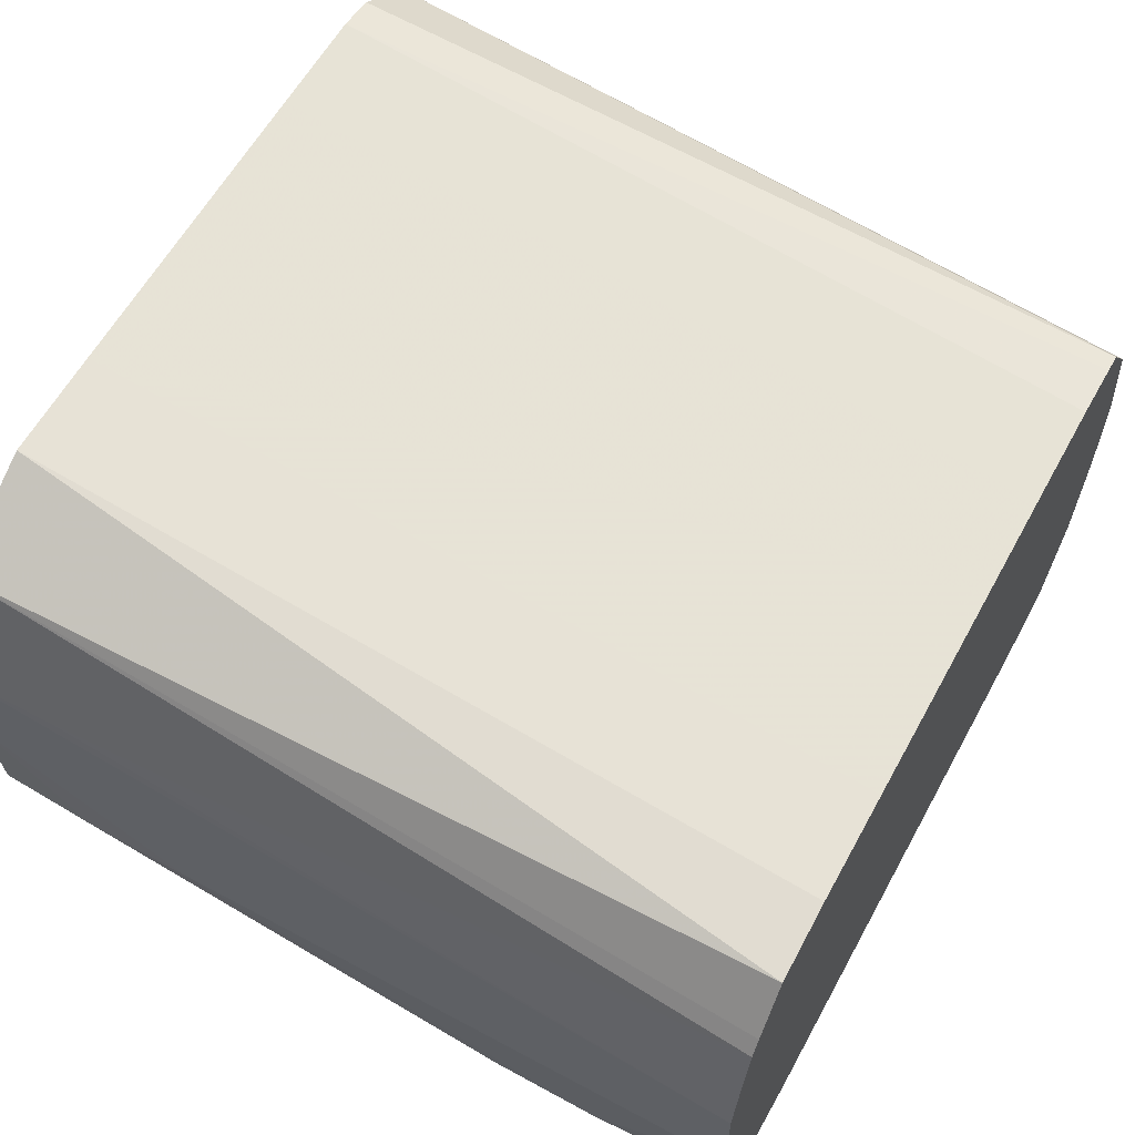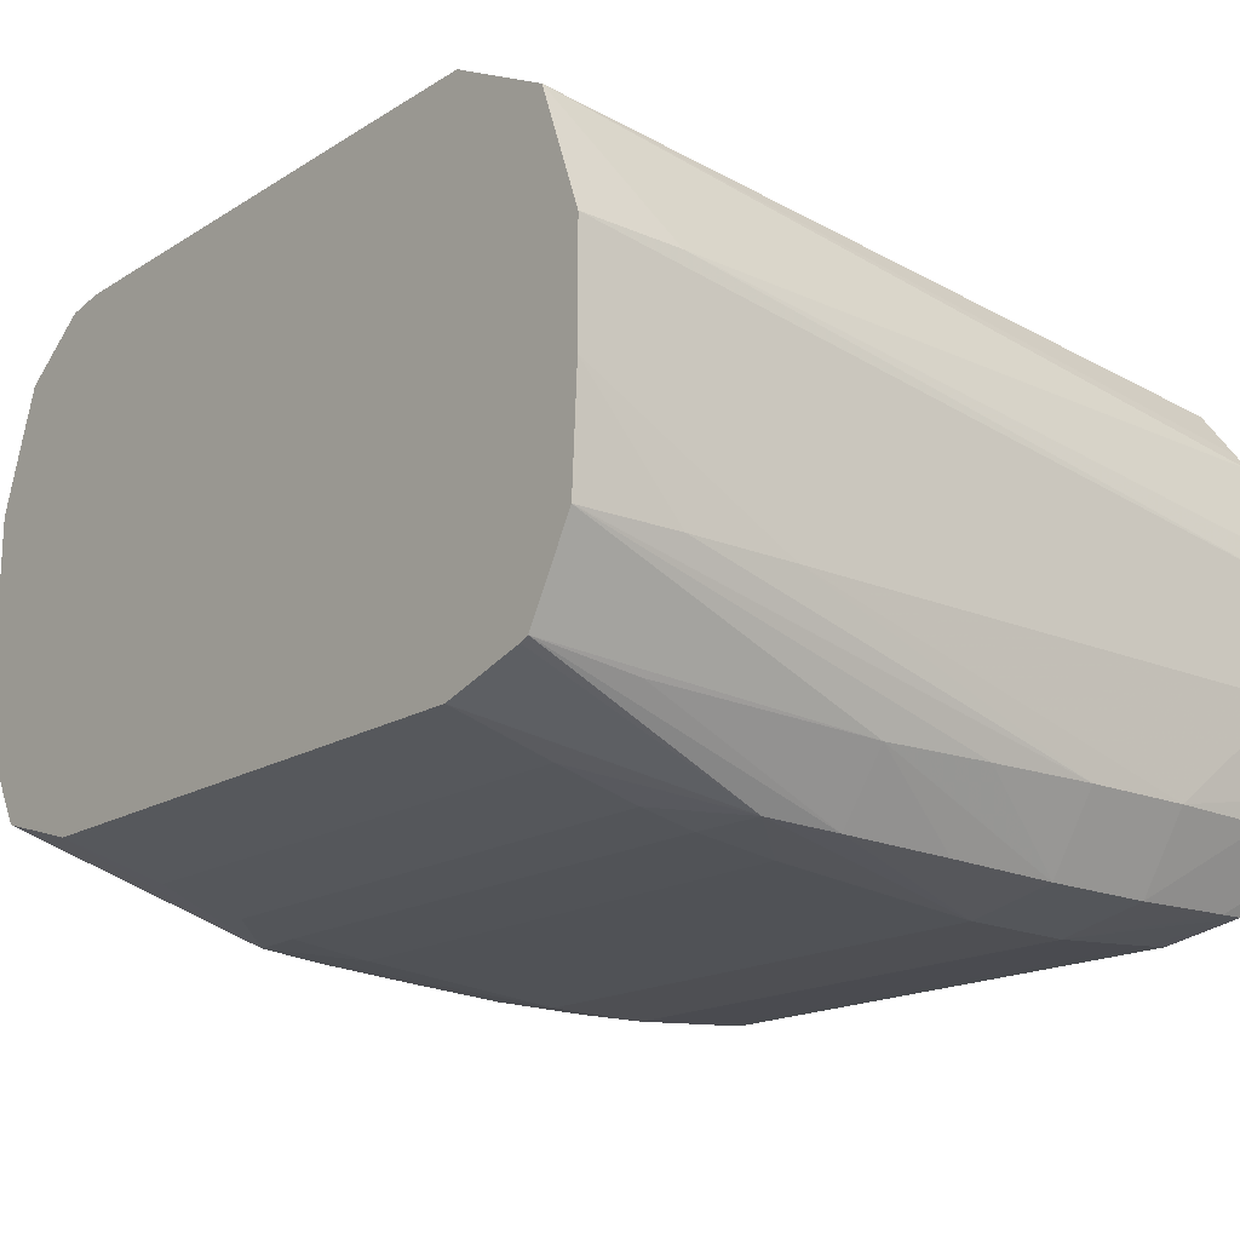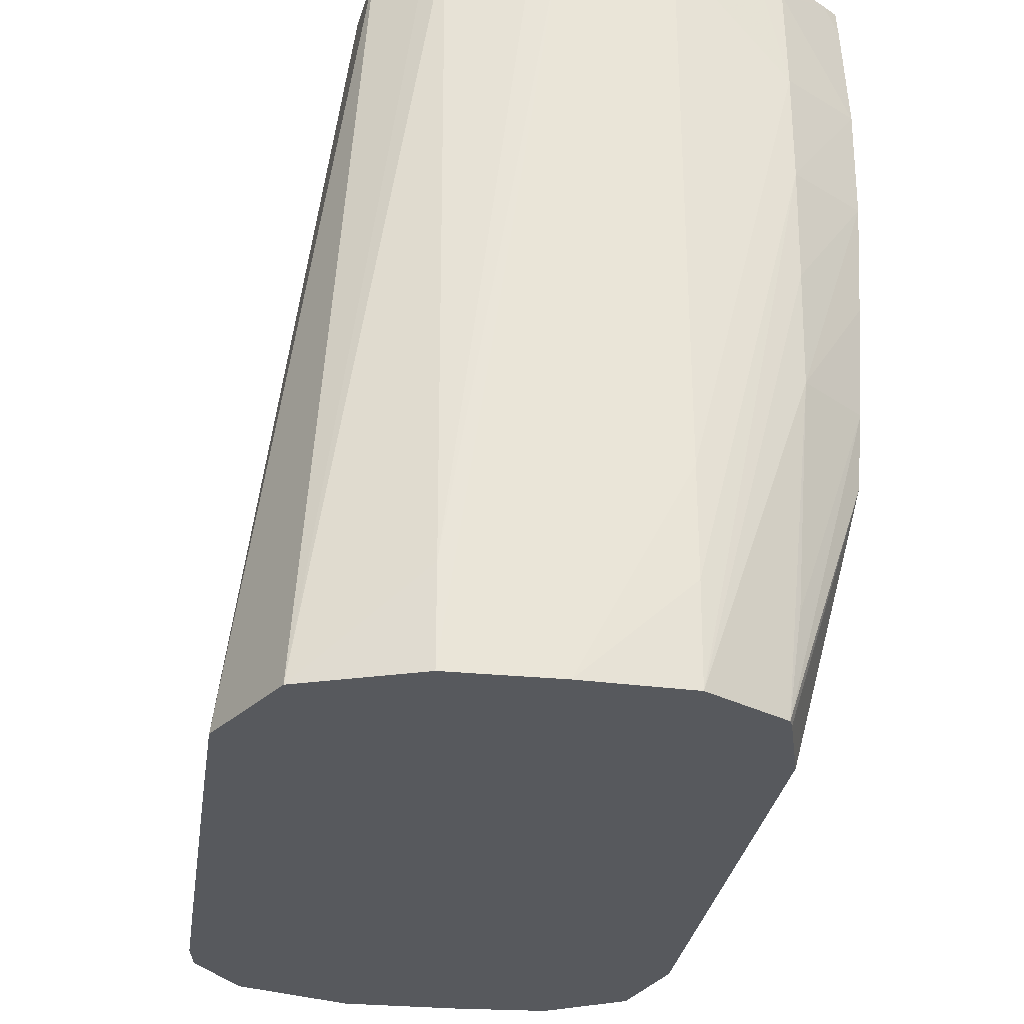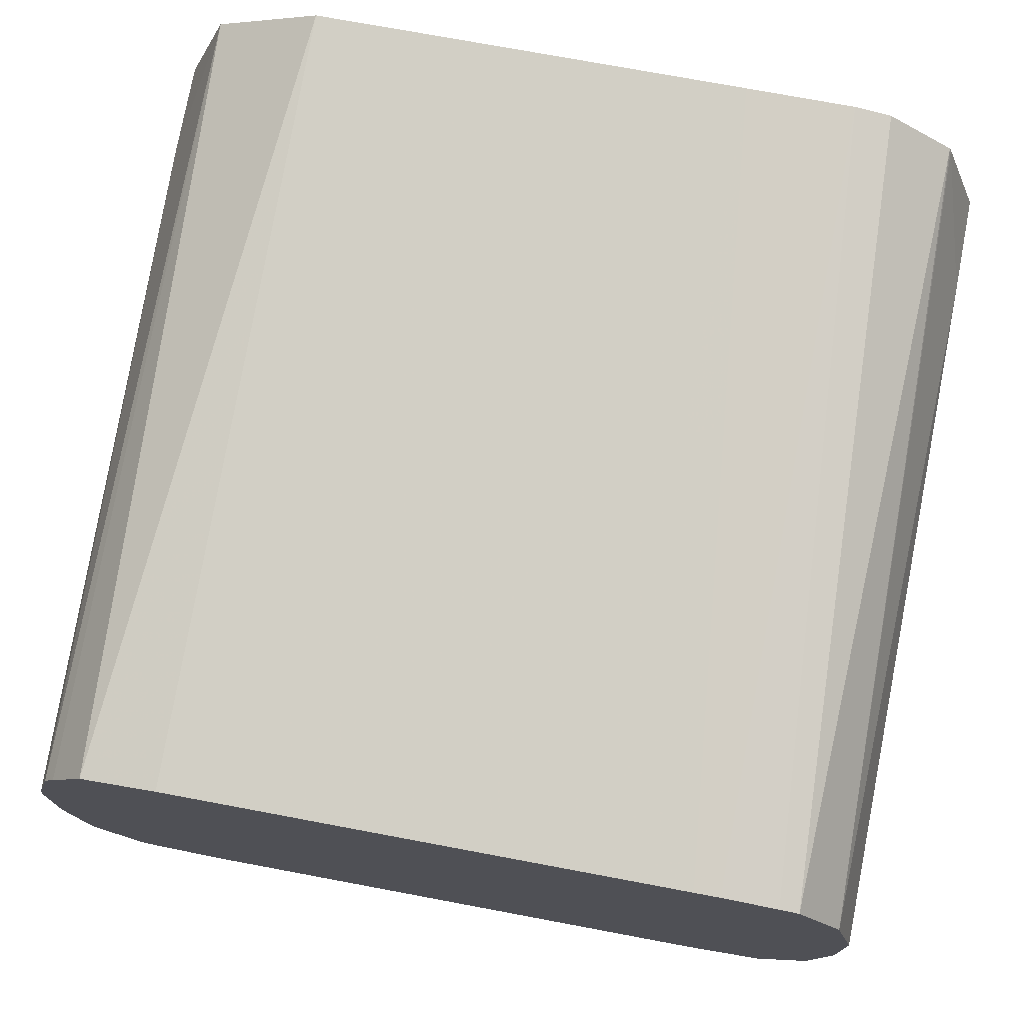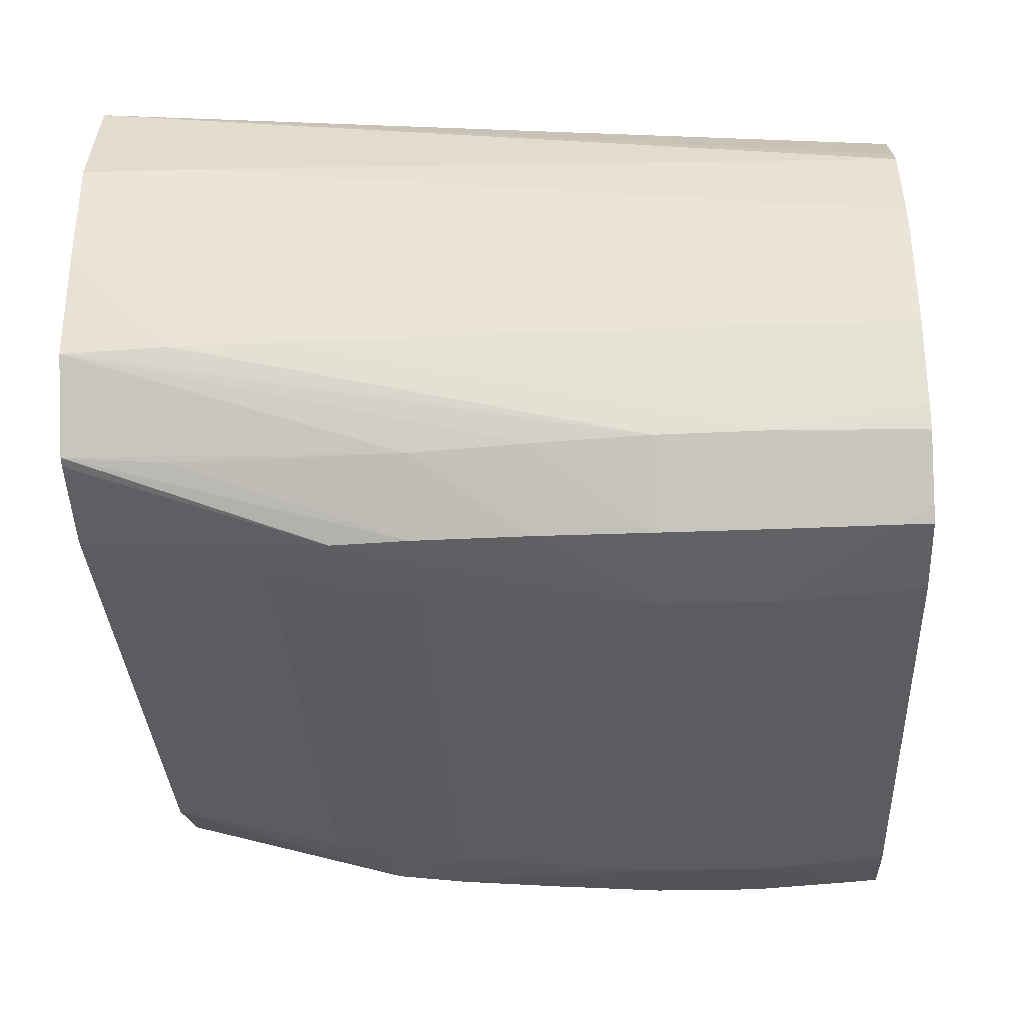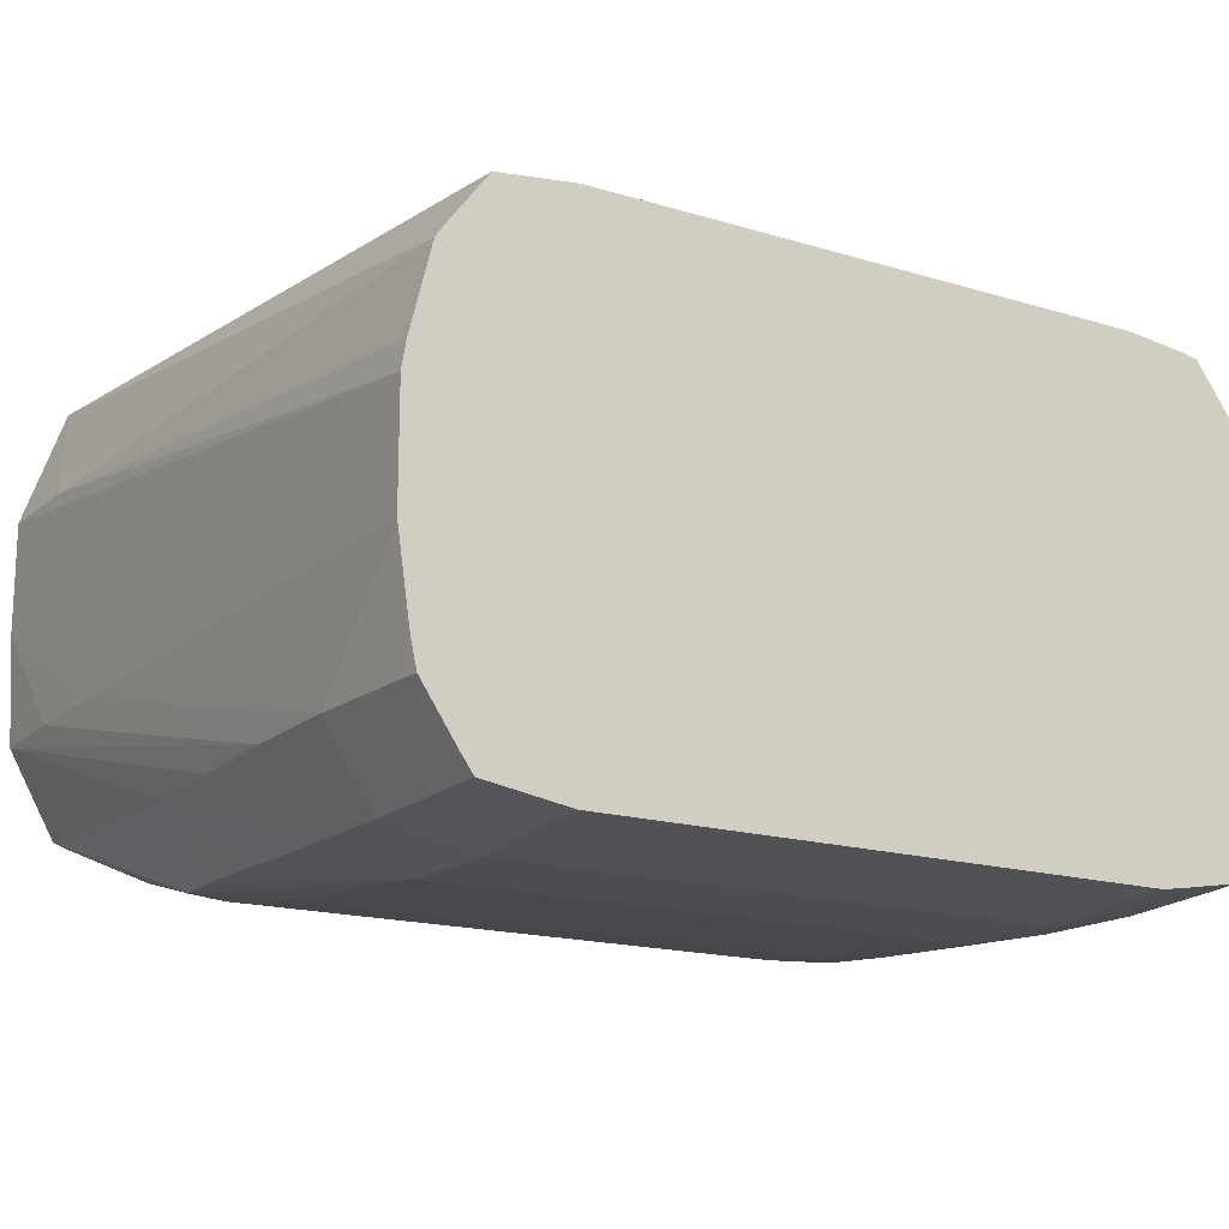
<metadata>
{"format":"obj","ext":"obj","renderer":"f3d","projection":"perspective","resolution":1024,"background":"white","views":[{"elev":60.4,"azim":-61.3,"up":"+Y"},{"elev":-17.5,"azim":-129.9,"up":"+Y"},{"elev":-29.5,"azim":-98.3,"up":"+Z"},{"elev":74.1,"azim":10.6,"up":"+Y"},{"elev":-34.6,"azim":-86.8,"up":"+Y"},{"elev":-16.7,"azim":-31.9,"up":"+Y"}]}
</metadata>
<code>
v -0.005831 -0.02648 0.1965
v -0.005831 -0.02799 0.1994
v -0.005831 -0.02648 0.2074
v -0.00583 -0.02497 0.1965
v -0.00575 -0.02799 0.1965
v -0.005814 -0.02799 0.1979
v -0.005662 -0.02951 0.204
v -0.005676 -0.02951 0.2055
v -0.005831 -0.02799 0.2074
v -0.005772 -0.02612 0.2074
v -0.005815 -0.02497 0.1979
v -0.005237 -0.02334 0.1965
v -0.005573 -0.02951 0.2025
v -0.005103 -0.02914 0.1965
v -0.005453 -0.02951 0.201
v -0.005015 -0.0305 0.204
v -0.00503 -0.03052 0.2055
v -0.005607 -0.02951 0.207
v -0.00566 -0.02915 0.2074
v -0.005485 -0.02497 0.2074
v -0.005332 -0.02475 0.2074
v -0.004839 -0.02408 0.2074
v -0.003783 -0.02257 0.1965
v -0.004979 -0.0292 0.1965
v -0.004672 -0.03031 0.1999
v -0.004807 -0.03037 0.201
v -0.005168 -0.02933 0.1979
v -0.004926 -0.03044 0.2025
v -0.003783 -0.03075 0.204
v -0.003783 -0.03077 0.2055
v -0.004961 -0.03046 0.207
v -0.005581 -0.02951 0.2074
v -0.005088 -0.03024 0.2074
v -0.003783 -0.02396 0.2074
v -0.002269 -0.02257 0.1965
v -0.003783 -0.02954 0.1965
v -0.003783 -0.02991 0.1979
v -0.003783 -0.03019 0.1991
v -0.003783 -0.03034 0.1998
v -0.003783 -0.03048 0.201
v 0.003783 -0.03075 0.204
v -0.003783 -0.03066 0.207
v -0.004935 -0.03045 0.2074
v 0.003783 -0.03077 0.2055
v -0.002269 -0.02395 0.2074
v 0.002269 -0.02257 0.1965
v -0.002269 -0.02991 0.1979
v 0.003783 -0.02954 0.1965
v -0.002269 -0.03019 0.1991
v 0.003783 -0.03034 0.1998
v 0.003783 -0.03048 0.201
v 0.004672 -0.03031 0.1999
v 0.004807 -0.03037 0.201
v 0.004926 -0.03044 0.2025
v 0.005015 -0.0305 0.204
v -0.003783 -0.03063 0.2074
v 0.003783 -0.03066 0.207
v 0.00503 -0.03052 0.2055
v 0.004961 -0.03046 0.207
v 0.004935 -0.03045 0.2074
v 0.004035 -0.0306 0.2074
v 0.002269 -0.02395 0.2074
v 0.003425 -0.02395 0.2074
v 0.003783 -0.02396 0.2074
v 0.003783 -0.02257 0.1965
v 0.002269 -0.02991 0.1979
v 0.005103 -0.02914 0.1965
v 0.003783 -0.02991 0.1979
v 0.002269 -0.03019 0.1991
v 0.003783 -0.03019 0.1991
v 0.005168 -0.02933 0.1979
v 0.005453 -0.02951 0.201
v 0.005573 -0.02951 0.2025
v 0.005662 -0.02951 0.204
v 0.003783 -0.03063 0.2074
v 0.005676 -0.02951 0.2055
v 0.005607 -0.02951 0.207
v 0.005581 -0.02951 0.2074
v 0.004568 -0.02404 0.2074
v 0.004295 -0.02265 0.1965
v 0.005692 -0.02811 0.1965
v 0.00575 -0.02799 0.1965
v 0.005814 -0.02799 0.1979
v 0.005831 -0.02799 0.1994
v 0.005831 -0.02799 0.2074
v 0.004839 -0.02408 0.2074
v 0.005237 -0.02334 0.1965
v 0.00583 -0.02662 0.1965
v 0.005831 -0.02648 0.1965
v 0.005831 -0.02648 0.2074
v 0.005485 -0.02497 0.2074
v 0.005259 -0.02339 0.1965
v 0.005831 -0.0251 0.1965
v 0.00583 -0.02497 0.1965
v 0.005815 -0.02497 0.1979
f 1 2 9
f 1 9 3
f 1 3 4
f 1 4 12
f 1 12 23
f 1 23 35
f 1 35 46
f 1 46 65
f 1 65 80
f 1 80 87
f 1 87 92
f 1 92 94
f 1 94 93
f 1 93 89
f 1 89 88
f 1 88 82
f 1 82 81
f 1 81 67
f 1 67 48
f 1 48 36
f 1 36 24
f 1 24 14
f 1 14 5
f 1 5 6
f 1 6 2
f 2 6 7
f 2 7 8
f 2 8 9
f 3 9 19
f 3 19 32
f 3 32 33
f 3 33 43
f 3 43 56
f 3 56 75
f 3 75 61
f 3 61 60
f 3 60 78
f 3 78 85
f 3 85 90
f 3 90 91
f 3 91 86
f 3 86 79
f 3 79 64
f 3 64 63
f 3 63 62
f 3 62 45
f 3 45 34
f 3 34 22
f 3 22 21
f 3 21 20
f 3 20 10
f 3 10 11
f 3 11 4
f 4 11 12
f 5 13 7
f 5 7 6
f 5 14 15
f 5 15 13
f 7 13 16
f 7 16 17
f 7 17 8
f 8 17 18
f 8 18 19
f 8 19 9
f 10 20 11
f 11 20 12
f 12 20 21
f 12 21 22
f 12 22 23
f 13 15 16
f 14 24 25
f 14 25 26
f 14 26 27
f 14 27 15
f 15 27 26
f 15 26 28
f 15 28 16
f 16 28 29
f 16 29 30
f 16 30 17
f 17 31 18
f 17 30 31
f 18 32 19
f 18 31 33
f 18 33 32
f 22 34 23
f 23 34 35
f 24 36 25
f 25 36 37
f 25 37 38
f 25 38 39
f 25 39 40
f 25 40 29
f 25 29 26
f 26 29 28
f 29 40 51
f 29 51 41
f 29 41 44
f 29 44 30
f 30 42 43
f 30 43 31
f 30 44 57
f 30 57 42
f 31 43 33
f 34 45 35
f 35 45 62
f 35 62 46
f 36 47 37
f 36 48 66
f 36 66 47
f 37 47 49
f 37 49 38
f 38 49 39
f 39 49 69
f 39 69 50
f 39 50 51
f 39 51 40
f 41 51 52
f 41 52 53
f 41 53 54
f 41 54 55
f 41 55 44
f 42 56 43
f 42 57 75
f 42 75 56
f 44 55 58
f 44 58 59
f 44 59 60
f 44 60 61
f 44 61 57
f 46 62 63
f 46 63 64
f 46 64 65
f 47 66 69
f 47 69 49
f 48 67 52
f 48 52 68
f 48 68 66
f 50 69 70
f 50 70 52
f 50 52 51
f 52 67 53
f 52 70 68
f 53 67 71
f 53 71 72
f 53 72 54
f 54 72 55
f 55 72 73
f 55 73 74
f 55 74 58
f 57 61 75
f 58 74 76
f 58 76 77
f 58 77 59
f 59 77 78
f 59 78 60
f 64 79 65
f 65 79 80
f 66 68 70
f 66 70 69
f 67 81 72
f 67 72 71
f 72 81 82
f 72 82 73
f 73 82 74
f 74 82 83
f 74 83 84
f 74 84 76
f 76 84 85
f 76 85 77
f 77 85 78
f 79 86 80
f 80 86 87
f 82 88 83
f 83 88 84
f 84 88 89
f 84 89 93
f 84 93 90
f 84 90 85
f 86 91 87
f 87 91 92
f 90 93 94
f 90 94 95
f 90 95 91
f 91 95 92
f 92 95 94

</code>
